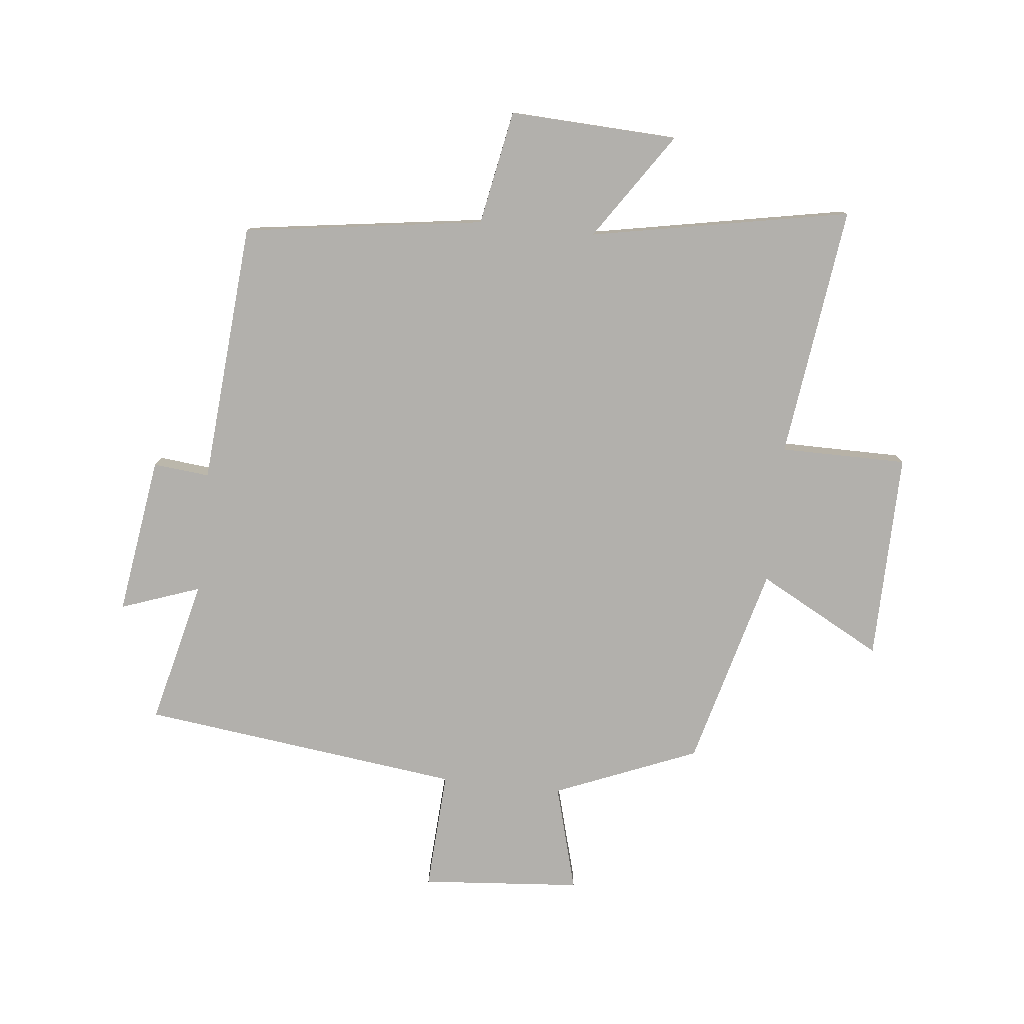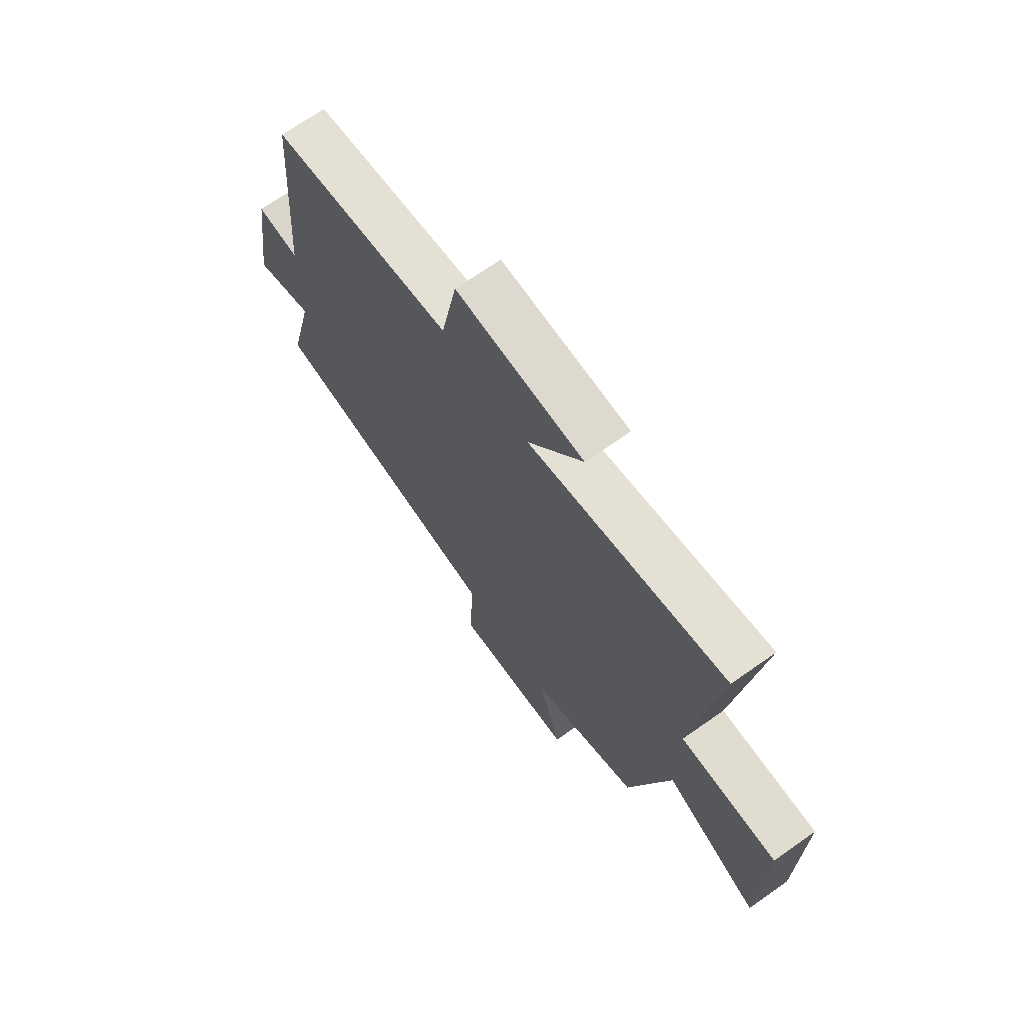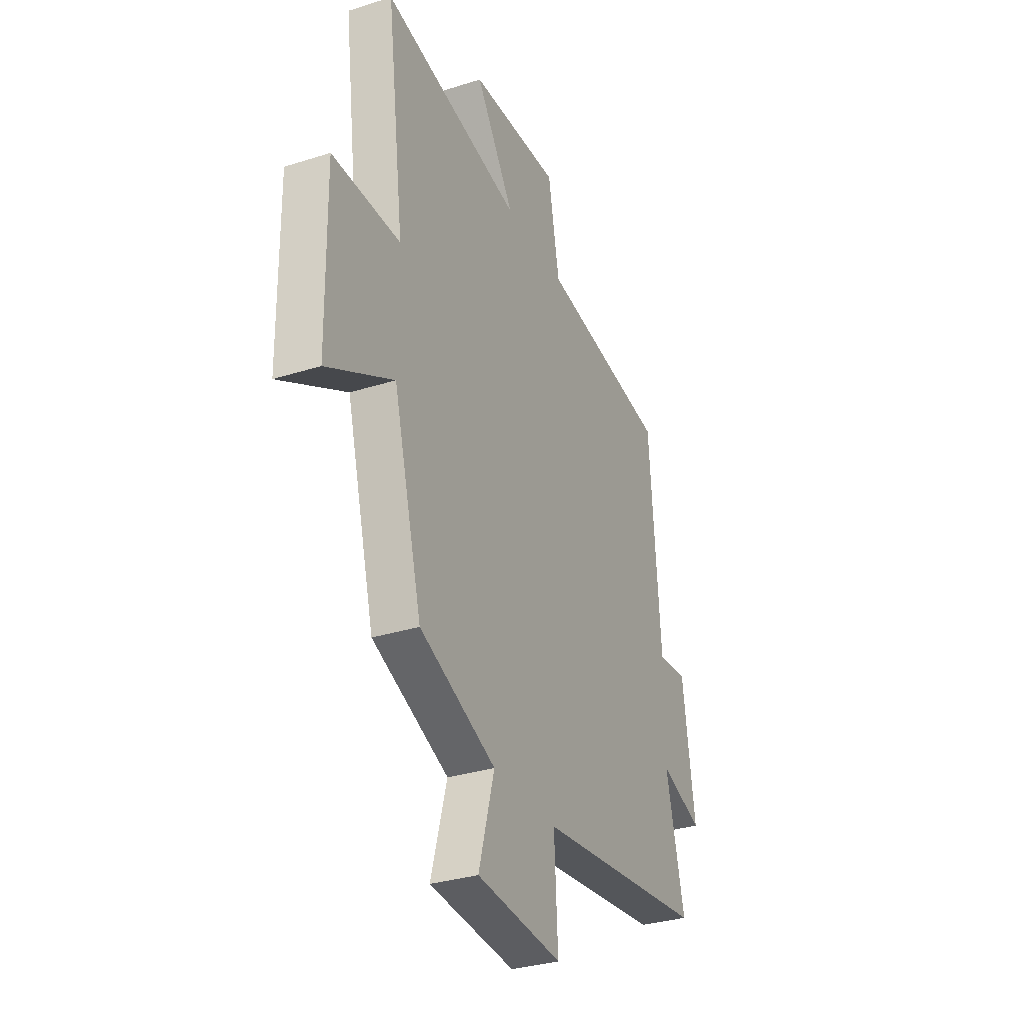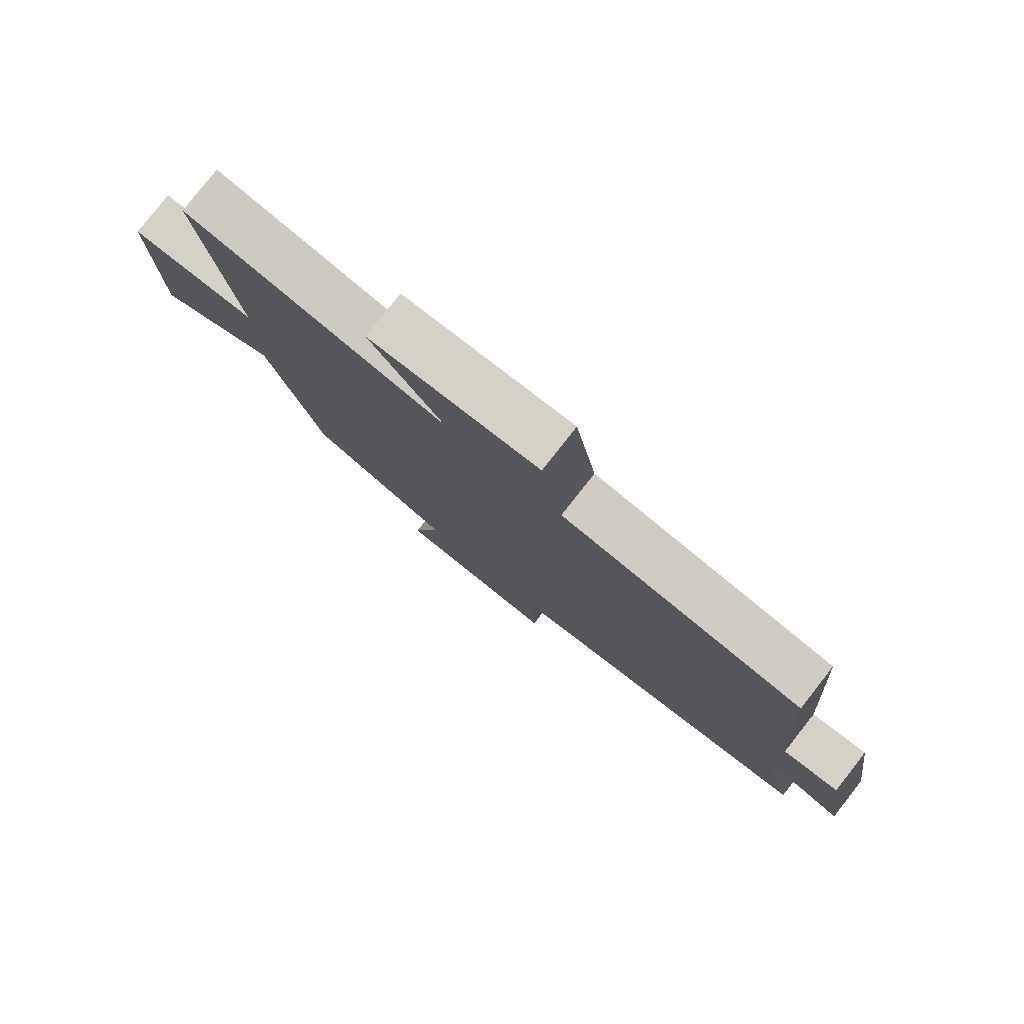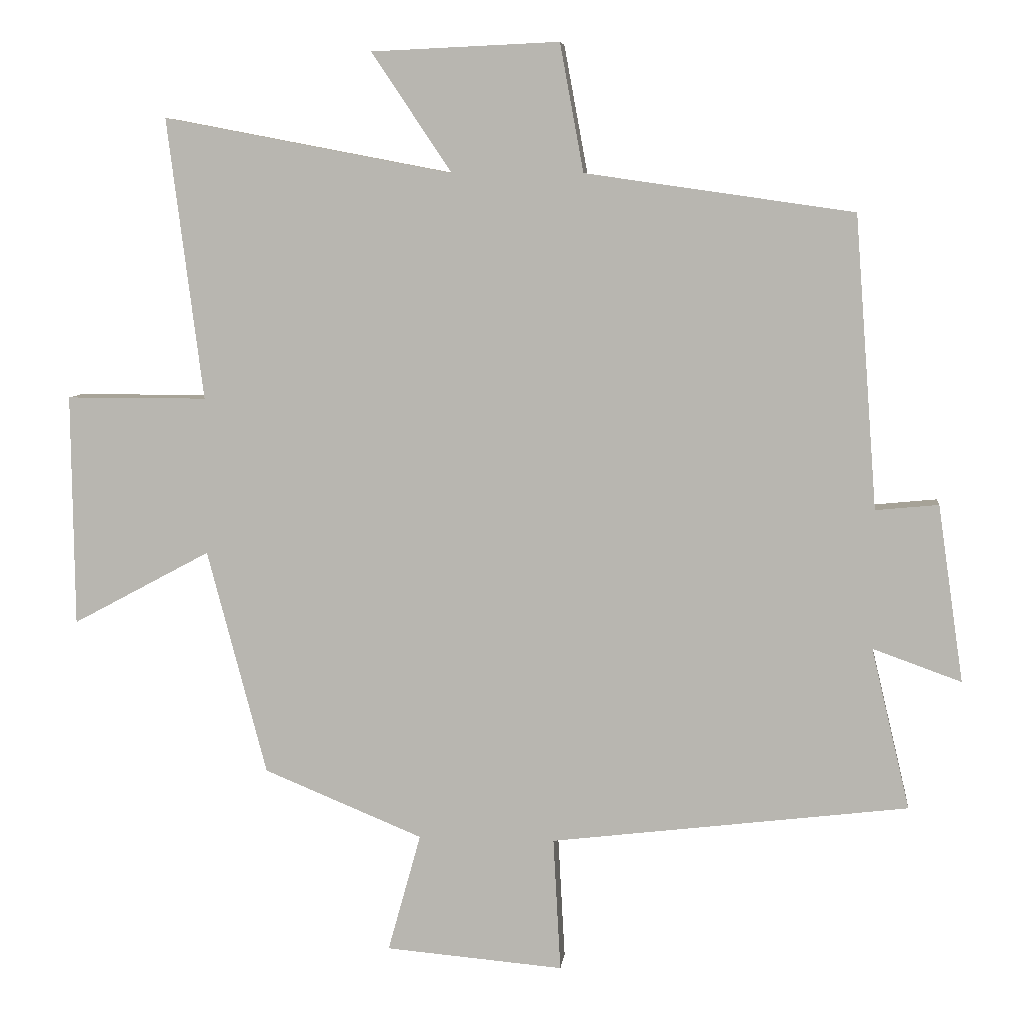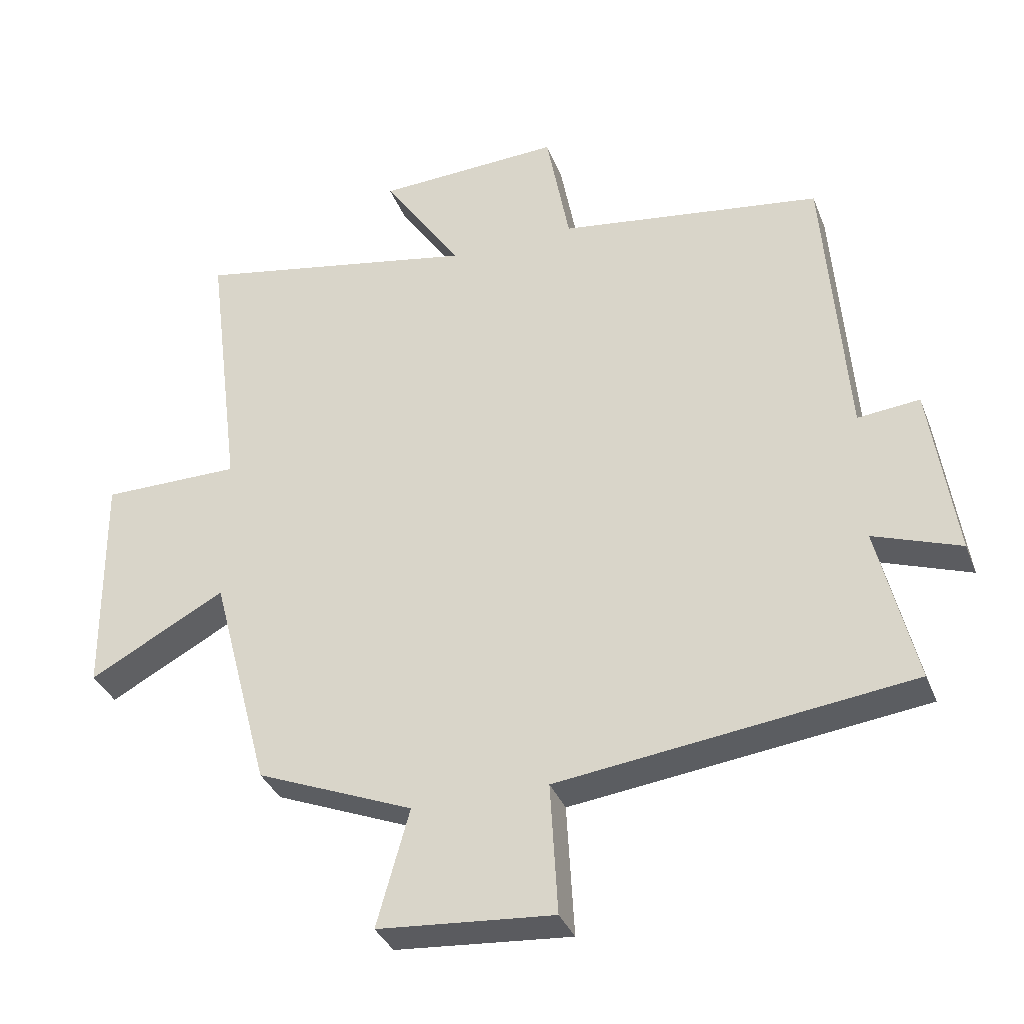
<metadata>
{"format":"obj","ext":"obj","renderer":"f3d","projection":"perspective","resolution":1024,"background":"white","views":[{"elev":-78.7,"azim":-6.2,"up":"+Y"},{"elev":69.7,"azim":54.9,"up":"+Z"},{"elev":-32.1,"azim":114.0,"up":"+Z"},{"elev":79.8,"azim":-141.8,"up":"+Z"},{"elev":7.0,"azim":-173.5,"up":"+Z"},{"elev":-35.1,"azim":-160.3,"up":"+Z"}]}
</metadata>
<code>
v 0.553 0.07 0.582
v 0.5 0.07 0.165
v 0.709 0.07 0.165
v 0.705 0.07 -0.179
v 0.5 0.07 -0.069
v 0.412 0.07 -0.403
v 0.176 0.07 -0.5
v 0.225 0.07 -0.676
v -0.039 0.07 -0.698
v -0.028 0.07 -0.5
v -0.557 0.07 -0.435
v -0.5 0.07 -0.196
v -0.631 0.07 -0.243
v -0.593 0.07 0.019
v -0.5 0.07 0.01
v -0.467 0.07 0.443
v -0.07 0.07 0.5
v -0.035 0.07 0.689
v 0.243 0.07 0.677
v 0.124 0.07 0.5
v 0.553 0 0.582
v 0.5 0 0.165
v 0.709 0 0.165
v 0.705 0 -0.179
v 0.5 0 -0.069
v 0.412 0 -0.403
v 0.176 0 -0.5
v 0.225 0 -0.676
v -0.039 0 -0.698
v -0.028 0 -0.5
v -0.557 0 -0.435
v -0.5 0 -0.196
v -0.631 0 -0.243
v -0.593 0 0.019
v -0.5 0 0.01
v -0.467 0 0.443
v -0.07 0 0.5
v -0.035 0 0.689
v 0.243 0 0.677
v 0.124 0 0.5
f 17 18 19 20
f 15 16 17 20
f 15 20 1 2
f 12 13 14 15
f 12 15 2 3
f 10 11 12 3
f 7 8 9 10
f 5 6 7 10
f 5 10 3
f 3 4 5
f 40 39 38 37
f 40 37 36 35
f 22 21 40 35
f 35 34 33 32
f 23 22 35 32
f 23 32 31 30
f 30 29 28 27
f 30 27 26 25
f 23 30 25
f 25 24 23
f 1 21 22 2
f 2 22 23 3
f 3 23 24 4
f 4 24 25 5
f 5 25 26 6
f 6 26 27 7
f 7 27 28 8
f 8 28 29 9
f 9 29 30 10
f 10 30 31 11
f 11 31 32 12
f 12 32 33 13
f 13 33 34 14
f 14 34 35 15
f 15 35 36 16
f 16 36 37 17
f 17 37 38 18
f 18 38 39 19
f 19 39 40 20
f 20 40 21 1

</code>
